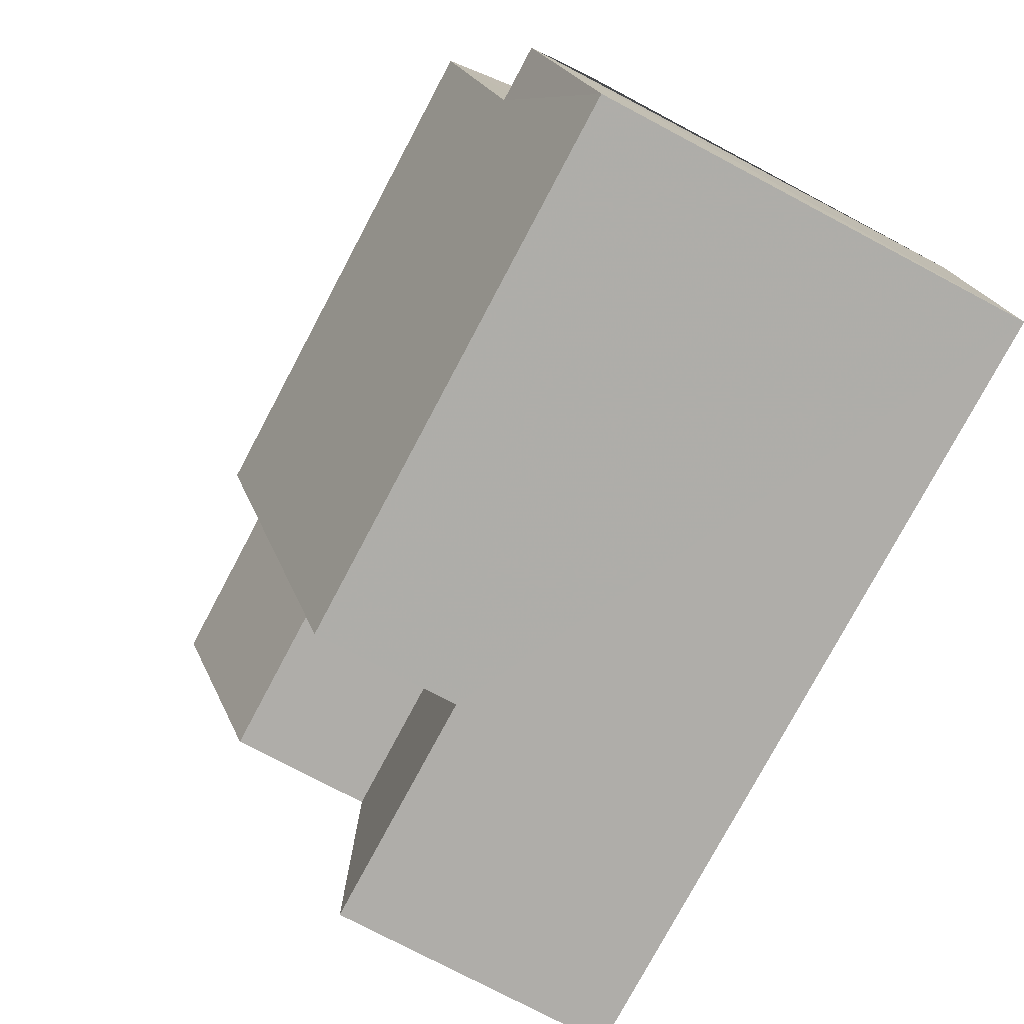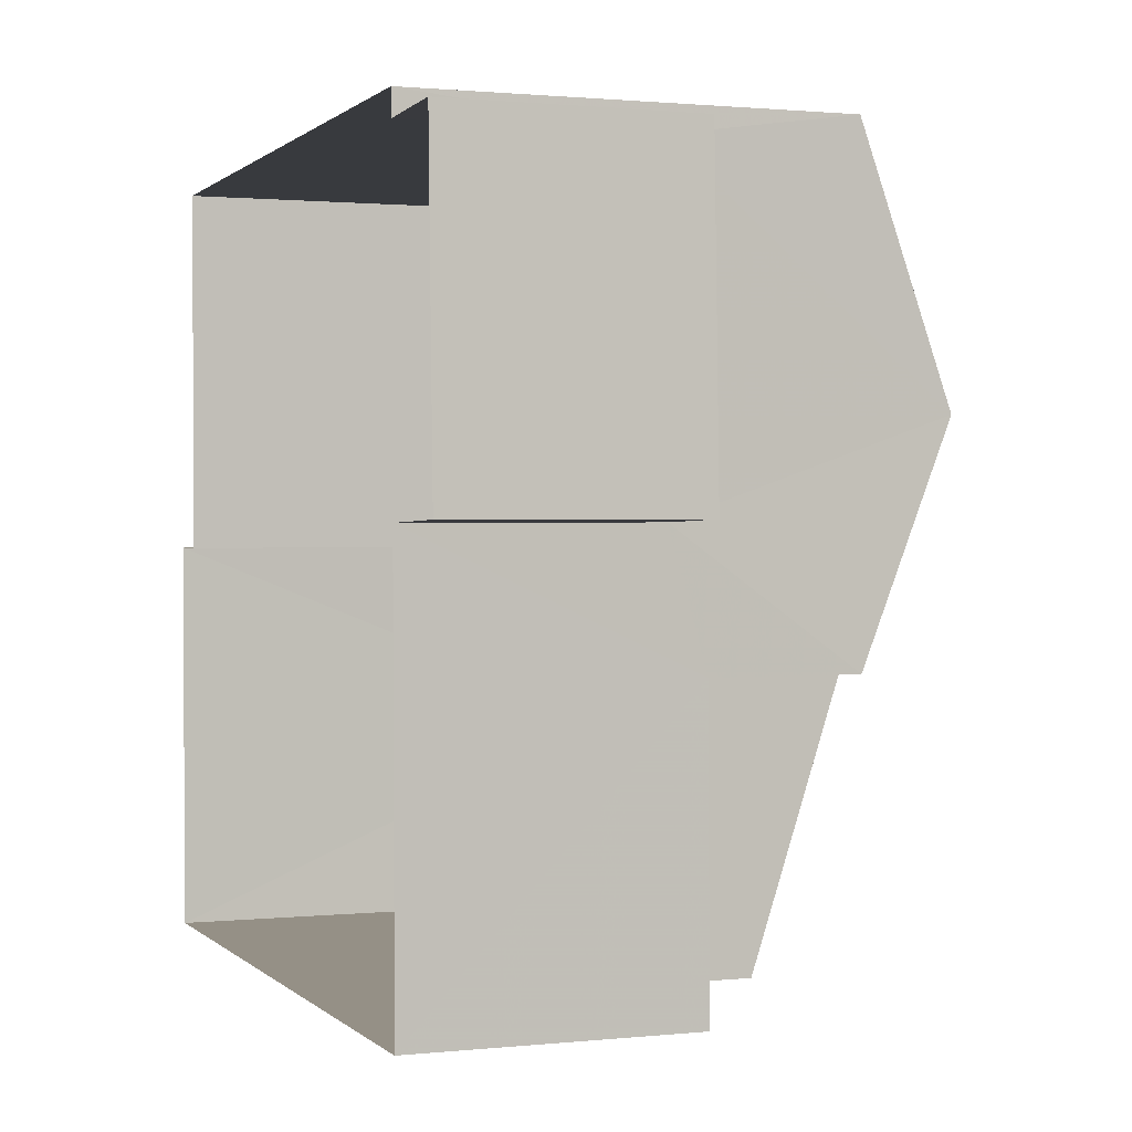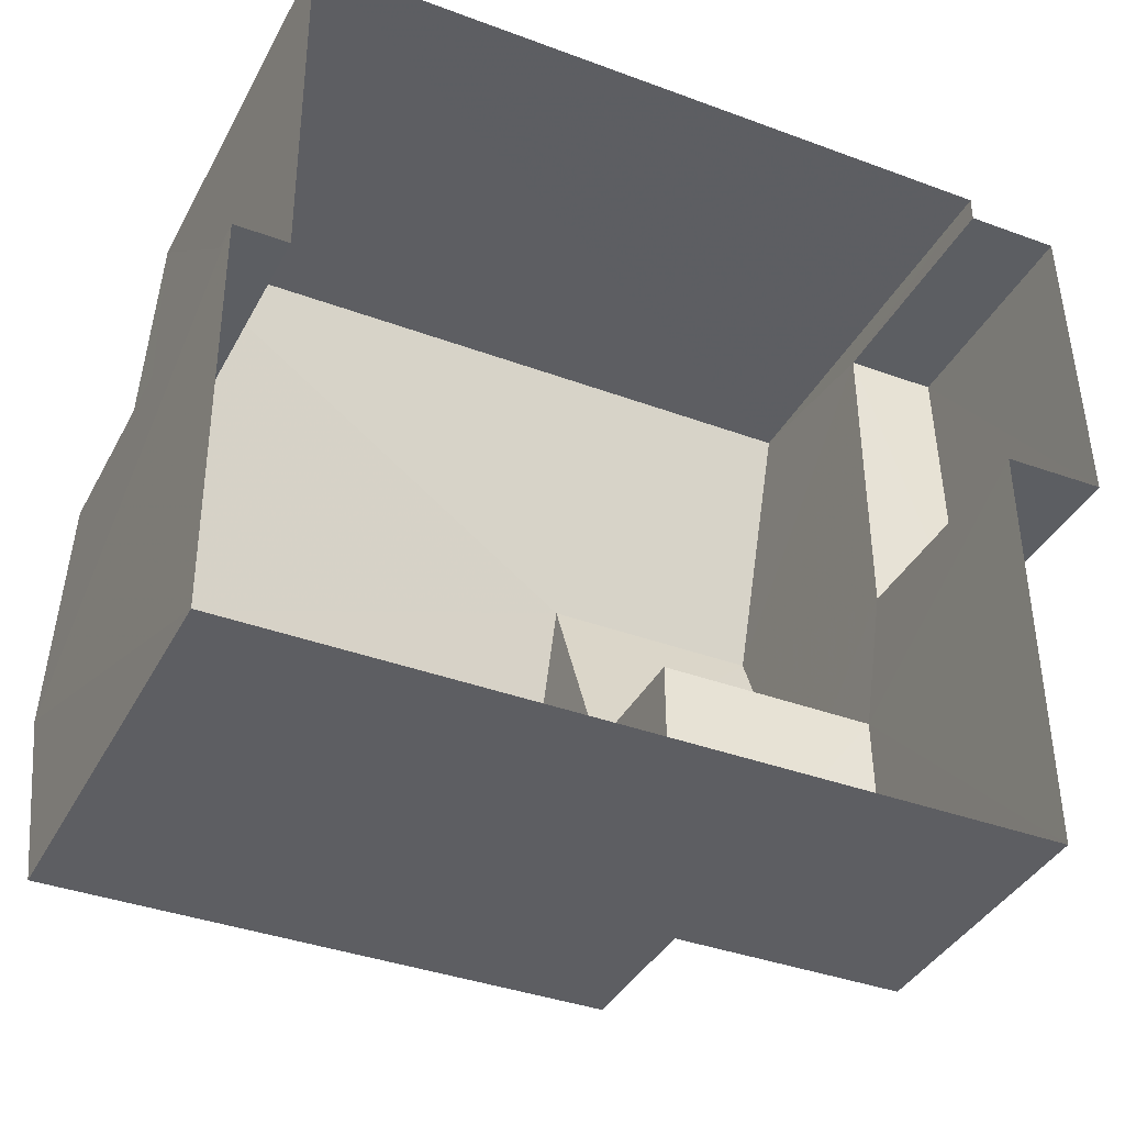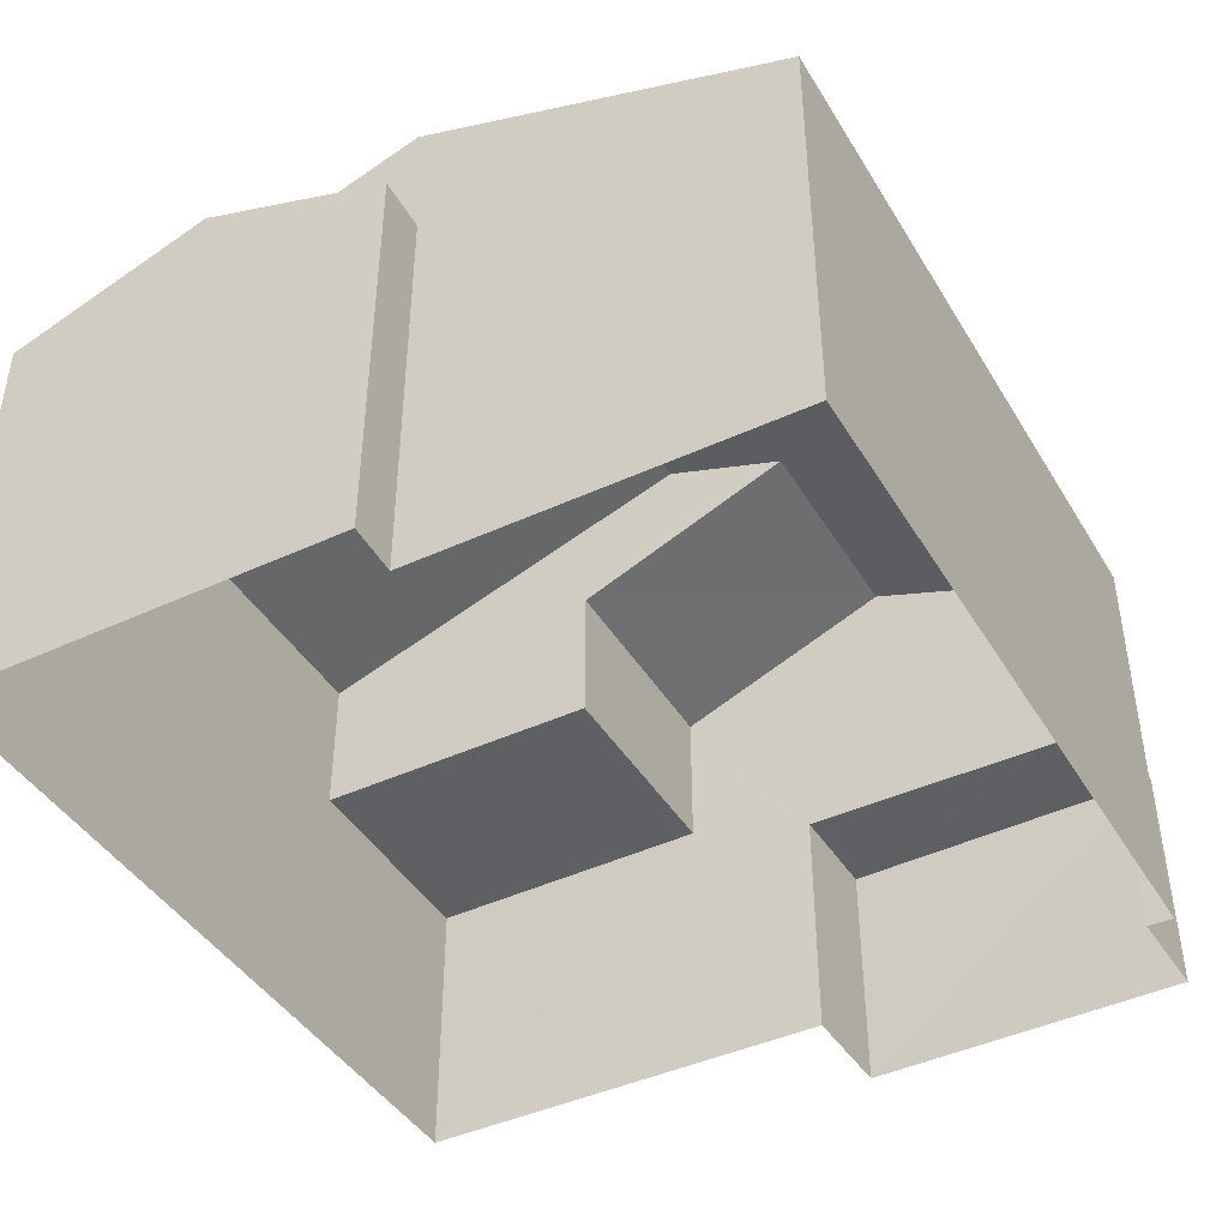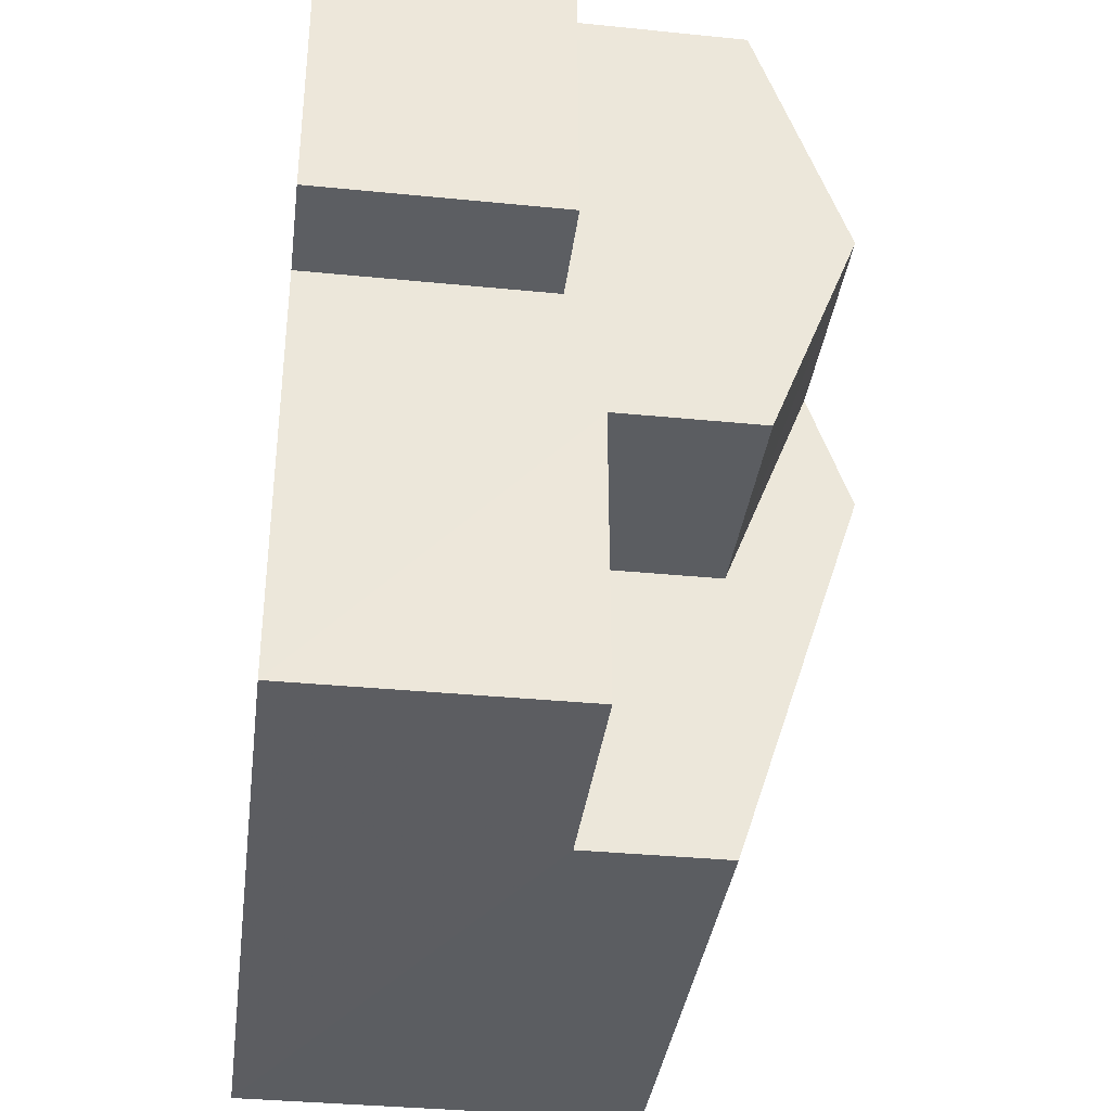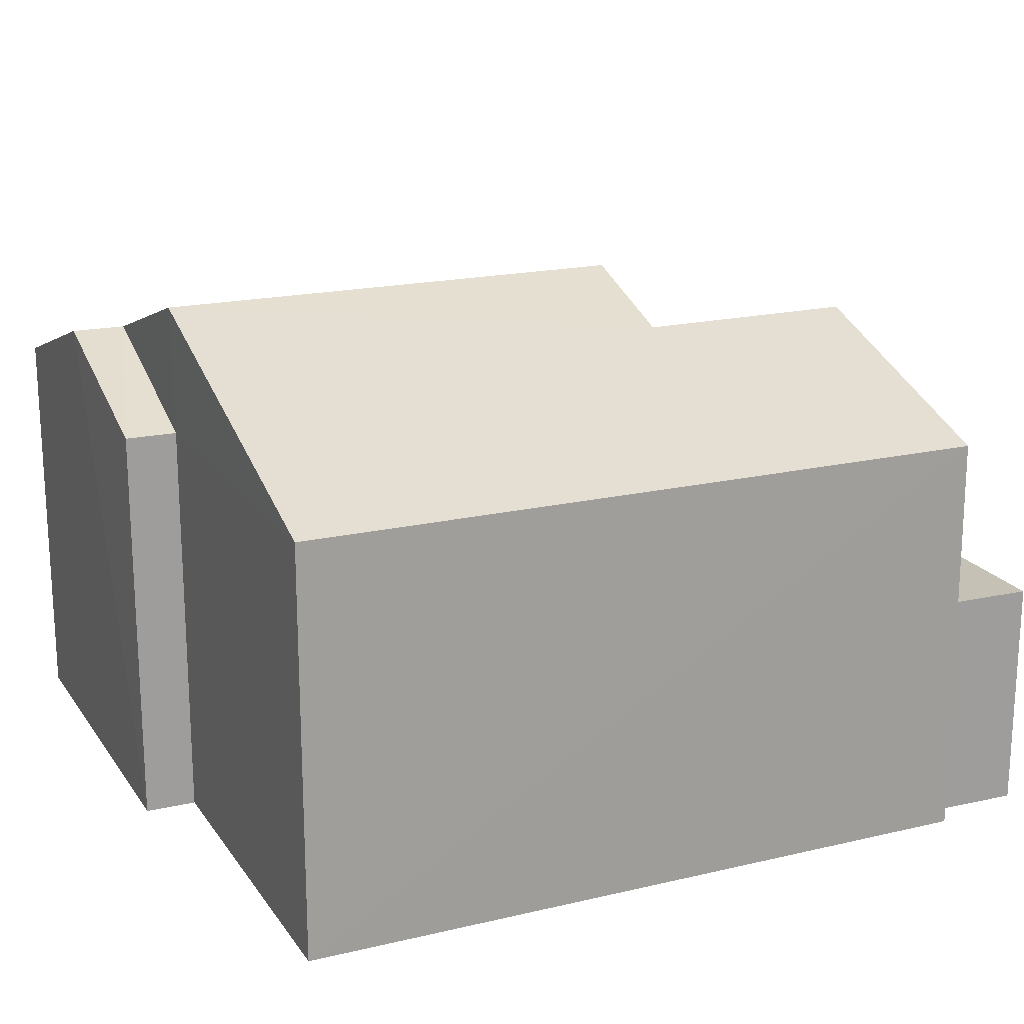
<metadata>
{"format":"obj","ext":"obj","renderer":"f3d","projection":"perspective","resolution":1024,"background":"white","views":[{"elev":-77.7,"azim":62.1,"up":"+Y"},{"elev":1.2,"azim":-110.7,"up":"+Y"},{"elev":-38.6,"azim":154.4,"up":"+Y"},{"elev":-42.8,"azim":118.4,"up":"+Z"},{"elev":-35.6,"azim":-97.3,"up":"+Y"},{"elev":18.7,"azim":155.4,"up":"+Z"}]}
</metadata>
<code>
v -3.16e+05 4.059e+04 3.868
v -3.16e+05 4.058e+04 3.866
v -3.16e+05 4.059e+04 3.869
v -3.16e+05 4.058e+04 3.871
v -3.16e+05 4.059e+04 3.874
v -3.16e+05 4.059e+04 3.87
v -3.16e+05 4.059e+04 3.874
v -3.16e+05 4.059e+04 3.875
v -3.16e+05 4.059e+04 3.873
v -3.16e+05 4.059e+04 3.873
v -3.16e+05 4.059e+04 10.75
v -3.16e+05 4.059e+04 10.75
v -3.16e+05 4.058e+04 9.968
v -3.16e+05 4.058e+04 9.12
v -3.16e+05 4.058e+04 9.117
v -3.16e+05 4.058e+04 9.968
v -3.16e+05 4.059e+04 10.22
v -3.16e+05 4.059e+04 9.121
v -3.16e+05 4.059e+04 9.125
v -3.16e+05 4.059e+04 10.22
v -3.16e+05 4.059e+04 6.864
v -3.16e+05 4.059e+04 6.865
v -3.16e+05 4.059e+04 6.864
v -3.16e+05 4.059e+04 6.863
v -3.16e+05 4.058e+04 7.327
v -3.16e+05 4.058e+04 7.326
v -3.16e+05 4.058e+04 7.325
v -3.16e+05 4.058e+04 7.326
v -3.16e+05 4.059e+04 9.119
v -3.16e+05 4.059e+04 9.119
v -3.16e+05 4.058e+04 9.121
v -3.16e+05 4.058e+04 9.122
f 1 2 3
f 2 4 3
f 5 6 3
f 7 6 5
f 8 5 9
f 5 10 9
f 3 4 10
f 5 3 10
f 11 12 13
f 12 14 13
f 13 15 16
f 13 14 15
f 12 11 17
f 11 18 17
f 17 19 20
f 17 18 19
f 21 22 23
f 24 21 23
f 25 26 27
f 28 25 27
f 13 16 29
f 30 13 29
f 31 20 32
f 31 17 20
f 22 8 9
f 23 22 9
f 10 4 25
f 4 26 25
f 7 5 21
f 24 10 25
f 21 24 20
f 7 21 19
f 20 24 32
f 24 25 32
f 19 21 20
f 5 8 22
f 21 5 22
f 10 23 9
f 10 24 23
f 28 31 32
f 25 28 32
f 28 27 31
f 17 31 12
f 31 14 12
f 31 27 14
f 15 2 16
f 2 1 16
f 1 29 16
f 30 3 18
f 13 30 11
f 3 6 18
f 30 18 11
f 6 19 18
f 6 7 19
f 15 27 2
f 2 27 4
f 15 14 27
f 4 27 26
f 30 29 1
f 3 30 1

</code>
